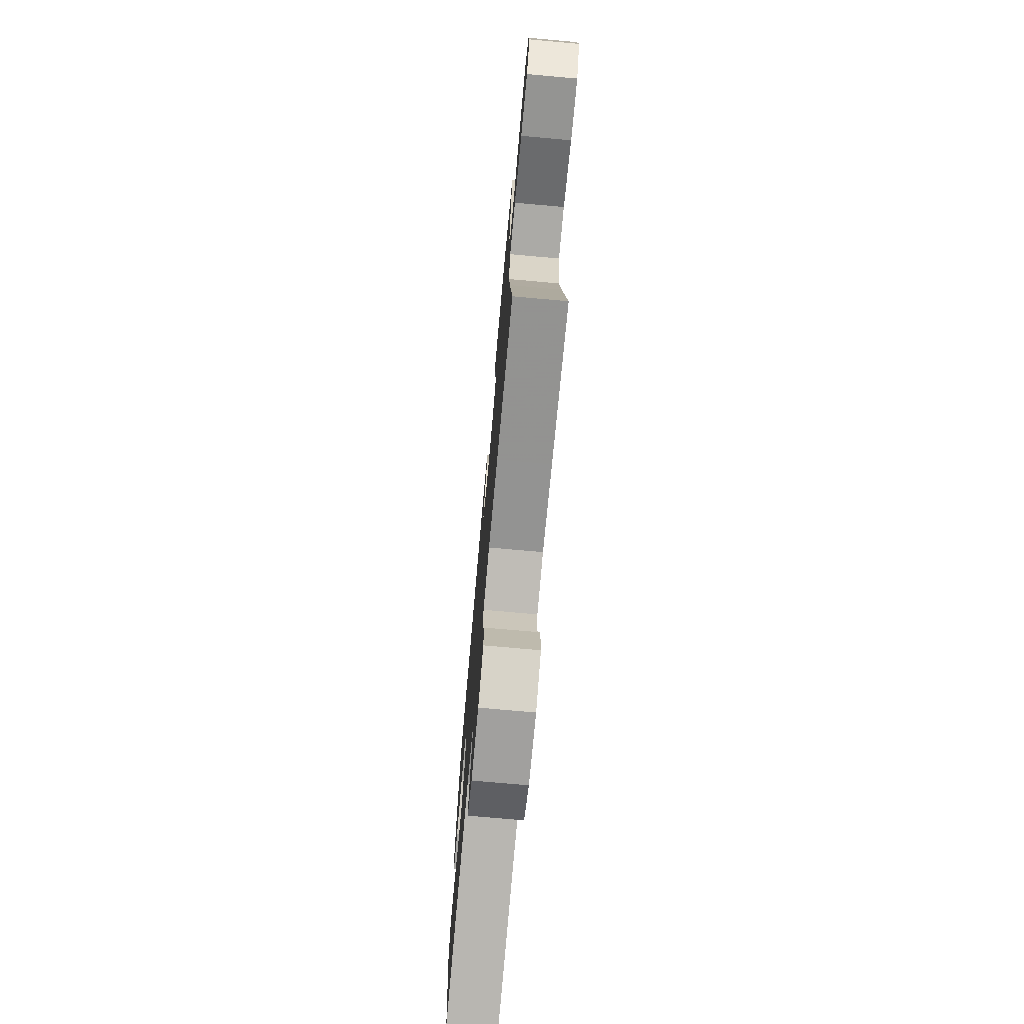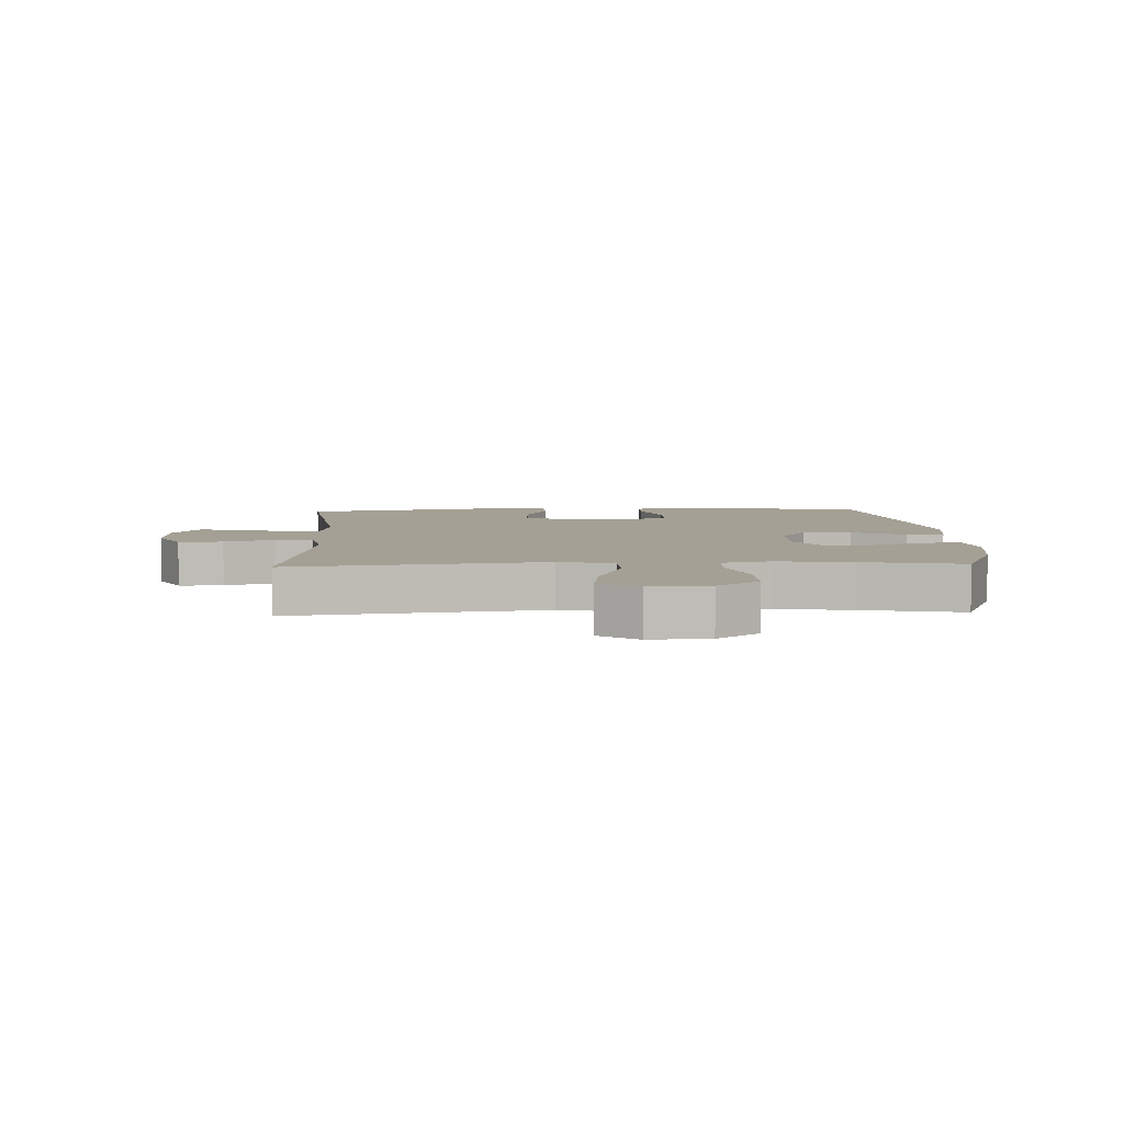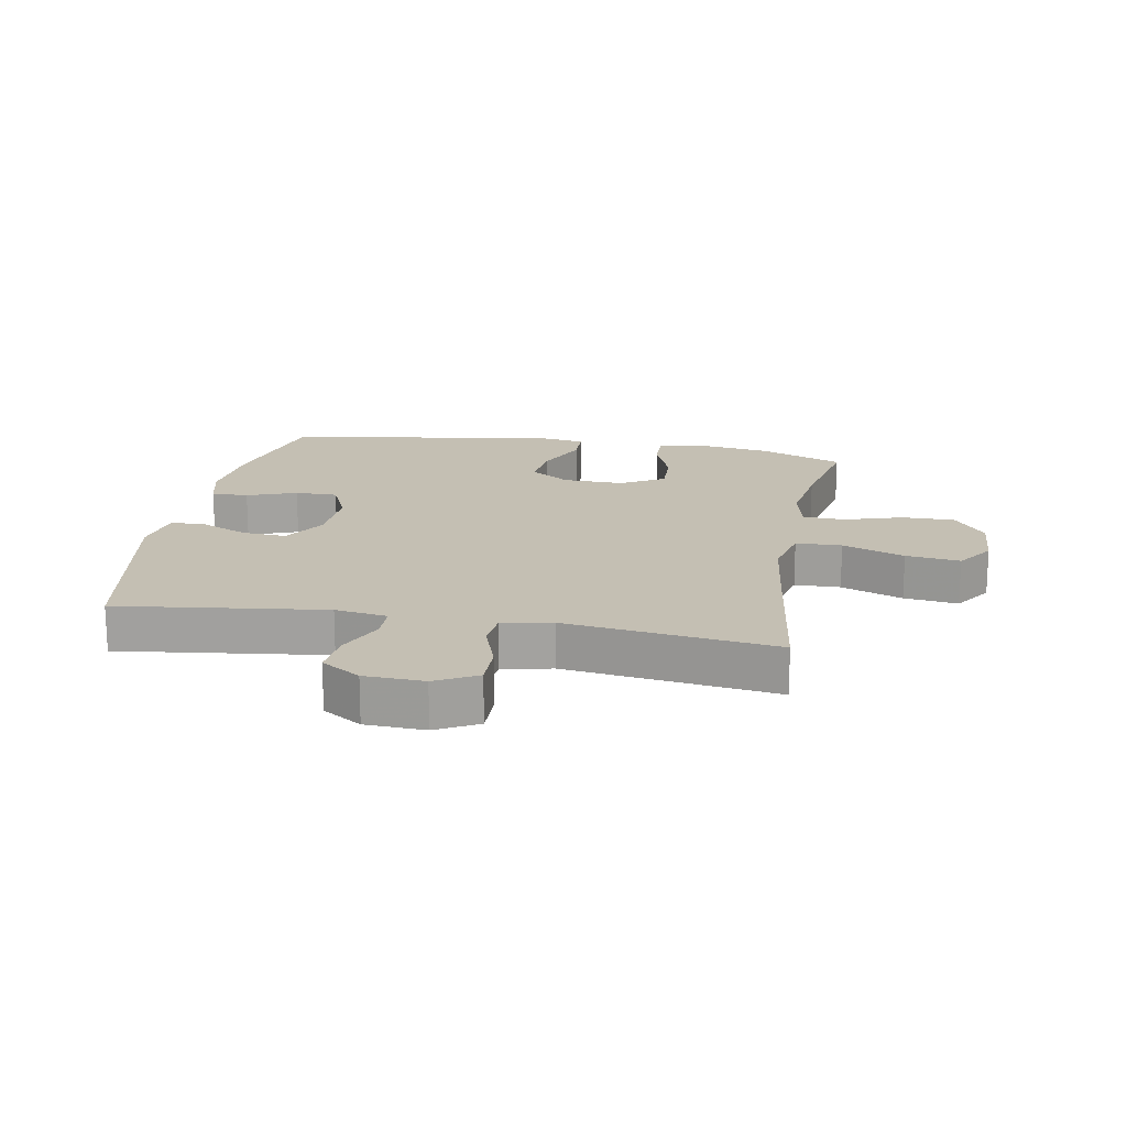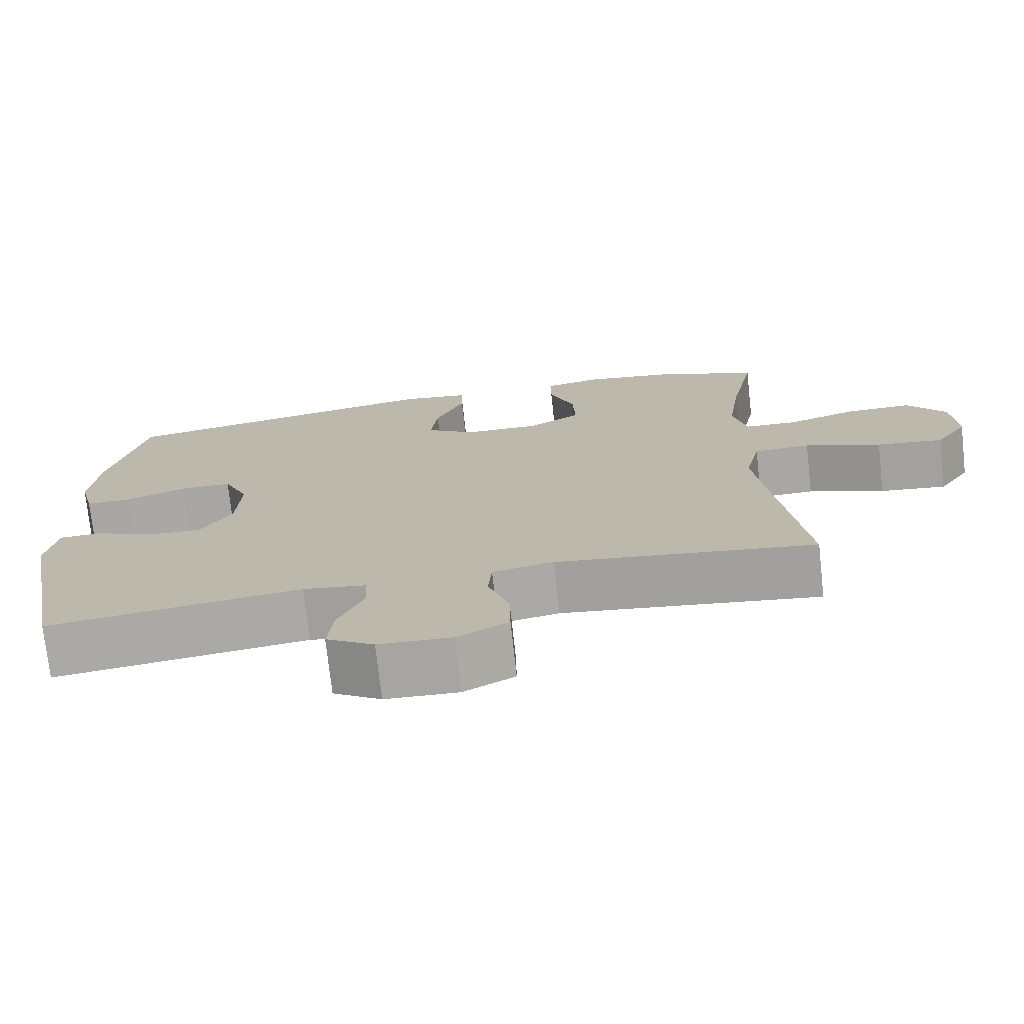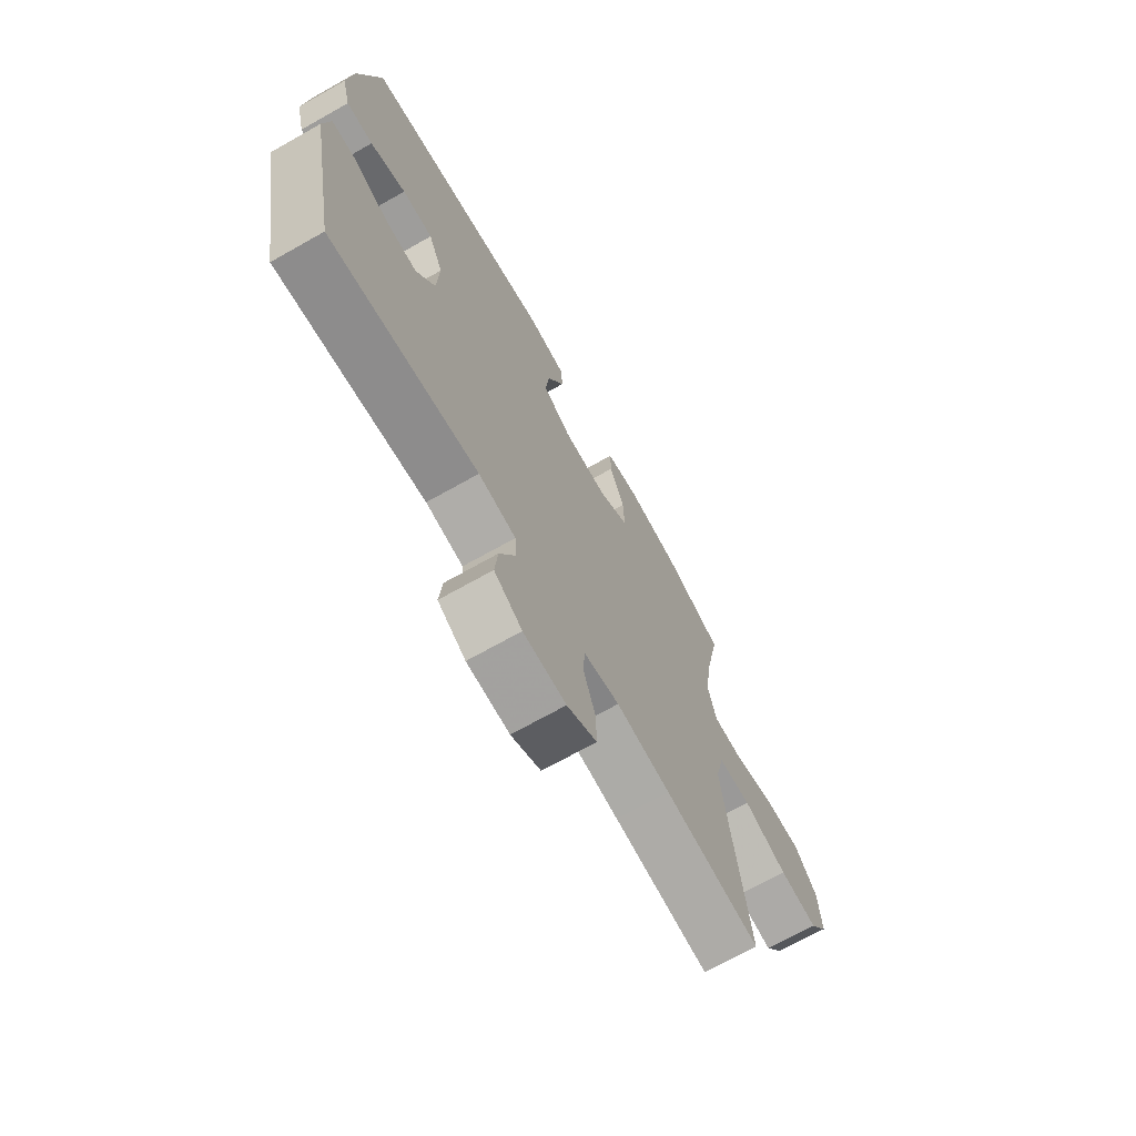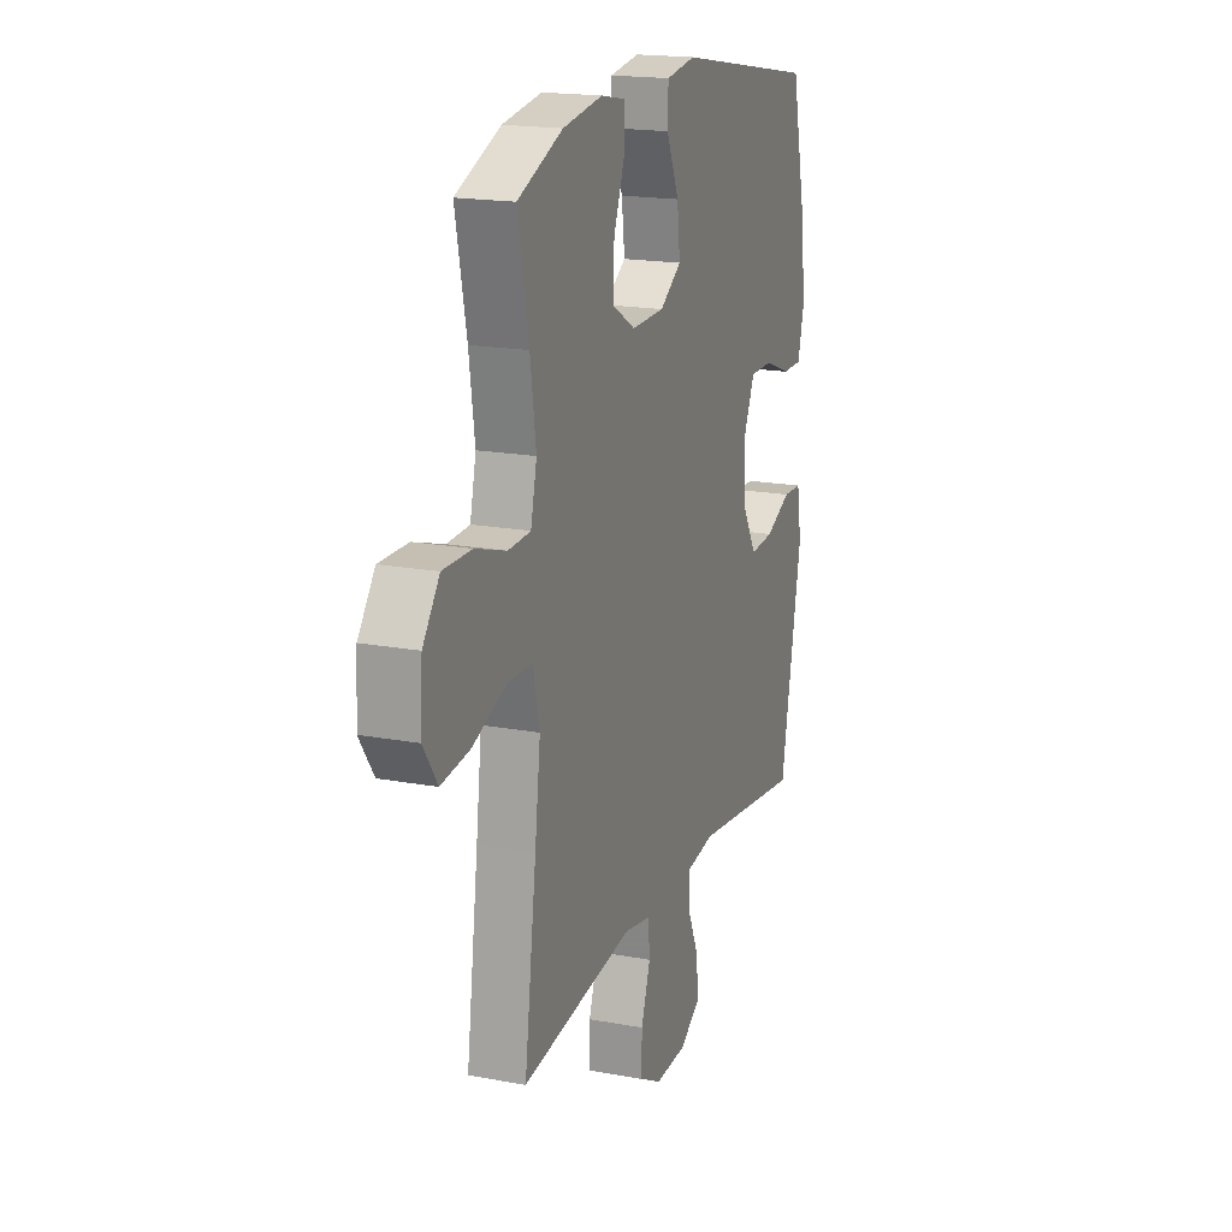
<metadata>
{"format":"obj","ext":"obj","renderer":"f3d","projection":"perspective","resolution":1024,"background":"white","views":[{"elev":-74.2,"azim":-95.1,"up":"+Z"},{"elev":5.8,"azim":-92.5,"up":"+Y"},{"elev":17.7,"azim":-169.7,"up":"+Y"},{"elev":-74.2,"azim":-173.7,"up":"+Z"},{"elev":-70.4,"azim":119.4,"up":"+Z"},{"elev":18.2,"azim":-70.2,"up":"+Z"}]}
</metadata>
<code>
v 0.5 0.07 -0.5
v 0.166 0.07 -0.457
v 0.082 0.07 -0.47
v 0.08 0.07 -0.526
v 0.114 0.07 -0.603
v 0.121 0.07 -0.674
v 0.058 0.07 -0.714
v -0.038 0.07 -0.718
v -0.105 0.07 -0.682
v -0.104 0.07 -0.611
v -0.076 0.07 -0.53
v -0.081 0.07 -0.47
v -0.161 0.07 -0.455
v -0.283 0.07 -0.471
v -0.5 0.07 -0.5
v -0.464 0.07 -0.233
v -0.447 0.07 -0.096
v -0.467 0.07 -0.009
v -0.541 0.07 -0.007
v -0.641 0.07 -0.045
v -0.728 0.07 -0.056
v -0.77 0.07 0.006
v -0.764 0.07 0.101
v -0.714 0.07 0.168
v -0.628 0.07 0.167
v -0.535 0.07 0.138
v -0.468 0.07 0.141
v -0.45 0.07 0.219
v -0.467 0.07 0.338
v -0.5 0.07 0.5
v -0.365 0.07 0.555
v -0.246 0.07 0.573
v -0.172 0.07 0.559
v -0.173 0.07 0.496
v -0.206 0.07 0.41
v -0.209 0.07 0.333
v -0.14 0.07 0.292
v -0.041 0.07 0.294
v 0.024 0.07 0.337
v 0.015 0.07 0.415
v -0.023 0.07 0.501
v -0.021 0.07 0.562
v 0.068 0.07 0.575
v 0.5 0.07 0.5
v 0.547 0.07 0.291
v 0.558 0.07 0.175
v 0.539 0.07 0.101
v 0.479 0.07 0.101
v 0.399 0.07 0.131
v 0.33 0.07 0.131
v 0.297 0.07 0.058
v 0.302 0.07 -0.045
v 0.344 0.07 -0.116
v 0.416 0.07 -0.111
v 0.494 0.07 -0.076
v 0.55 0.07 -0.078
v 0.564 0.07 -0.162
v 0.5 0 -0.5
v 0.166 0 -0.457
v 0.082 0 -0.47
v 0.08 0 -0.526
v 0.114 0 -0.603
v 0.121 0 -0.674
v 0.058 0 -0.714
v -0.038 0 -0.718
v -0.105 0 -0.682
v -0.104 0 -0.611
v -0.076 0 -0.53
v -0.081 0 -0.47
v -0.161 0 -0.455
v -0.283 0 -0.471
v -0.5 0 -0.5
v -0.464 0 -0.233
v -0.447 0 -0.096
v -0.467 0 -0.009
v -0.541 0 -0.007
v -0.641 0 -0.045
v -0.728 0 -0.056
v -0.77 0 0.006
v -0.764 0 0.101
v -0.714 0 0.168
v -0.628 0 0.167
v -0.535 0 0.138
v -0.468 0 0.141
v -0.45 0 0.219
v -0.467 0 0.338
v -0.5 0 0.5
v -0.365 0 0.555
v -0.246 0 0.573
v -0.172 0 0.559
v -0.173 0 0.496
v -0.206 0 0.41
v -0.209 0 0.333
v -0.14 0 0.292
v -0.041 0 0.294
v 0.024 0 0.337
v 0.015 0 0.415
v -0.023 0 0.501
v -0.021 0 0.562
v 0.068 0 0.575
v 0.5 0 0.5
v 0.547 0 0.291
v 0.558 0 0.175
v 0.539 0 0.101
v 0.479 0 0.101
v 0.399 0 0.131
v 0.33 0 0.131
v 0.297 0 0.058
v 0.302 0 -0.045
v 0.344 0 -0.116
v 0.416 0 -0.111
v 0.494 0 -0.076
v 0.55 0 -0.078
v 0.564 0 -0.162
f 57 1 2
f 56 57 2
f 55 56 2
f 54 55 2
f 53 54 2 3
f 52 53 3
f 51 52 3
f 47 48 49
f 46 47 49
f 45 46 49
f 44 45 49
f 43 44 49
f 42 43 49
f 41 42 49
f 40 41 49
f 39 40 49 50
f 38 39 50 51
f 33 34 35
f 32 33 35
f 31 32 35
f 30 31 35
f 29 30 35
f 28 29 35 36
f 27 28 36 37
f 24 25 26
f 23 24 26
f 22 23 26
f 21 22 26
f 20 21 26
f 19 20 26
f 18 19 26 27
f 38 51 3
f 37 38 3
f 27 37 3
f 18 27 3
f 17 18 3
f 9 10 11
f 8 9 11
f 7 8 11
f 6 7 11
f 5 6 11
f 4 5 11
f 4 11 12
f 3 4 12
f 17 3 12
f 16 17 12
f 14 15 16
f 13 14 16
f 12 13 16
f 59 58 114
f 59 114 113
f 59 113 112
f 59 112 111
f 60 59 111 110
f 60 110 109
f 60 109 108
f 106 105 104
f 106 104 103
f 106 103 102
f 106 102 101
f 106 101 100
f 106 100 99
f 106 99 98
f 106 98 97
f 107 106 97 96
f 108 107 96 95
f 92 91 90
f 92 90 89
f 92 89 88
f 92 88 87
f 92 87 86
f 93 92 86 85
f 94 93 85 84
f 83 82 81
f 83 81 80
f 83 80 79
f 83 79 78
f 83 78 77
f 83 77 76
f 84 83 76 75
f 60 108 95
f 60 95 94
f 60 94 84
f 60 84 75
f 60 75 74
f 68 67 66
f 68 66 65
f 68 65 64
f 68 64 63
f 68 63 62
f 68 62 61
f 69 68 61
f 69 61 60
f 69 60 74
f 69 74 73
f 73 72 71
f 73 71 70
f 73 70 69
f 1 58 59 2
f 2 59 60 3
f 3 60 61 4
f 4 61 62 5
f 5 62 63 6
f 6 63 64 7
f 7 64 65 8
f 8 65 66 9
f 9 66 67 10
f 10 67 68 11
f 11 68 69 12
f 12 69 70 13
f 13 70 71 14
f 14 71 72 15
f 15 72 73 16
f 16 73 74 17
f 17 74 75 18
f 18 75 76 19
f 19 76 77 20
f 20 77 78 21
f 21 78 79 22
f 22 79 80 23
f 23 80 81 24
f 24 81 82 25
f 25 82 83 26
f 26 83 84 27
f 27 84 85 28
f 28 85 86 29
f 29 86 87 30
f 30 87 88 31
f 31 88 89 32
f 32 89 90 33
f 33 90 91 34
f 34 91 92 35
f 35 92 93 36
f 36 93 94 37
f 37 94 95 38
f 38 95 96 39
f 39 96 97 40
f 40 97 98 41
f 41 98 99 42
f 42 99 100 43
f 43 100 101 44
f 44 101 102 45
f 45 102 103 46
f 46 103 104 47
f 47 104 105 48
f 48 105 106 49
f 49 106 107 50
f 50 107 108 51
f 51 108 109 52
f 52 109 110 53
f 53 110 111 54
f 54 111 112 55
f 55 112 113 56
f 56 113 114 57
f 57 114 58 1

</code>
